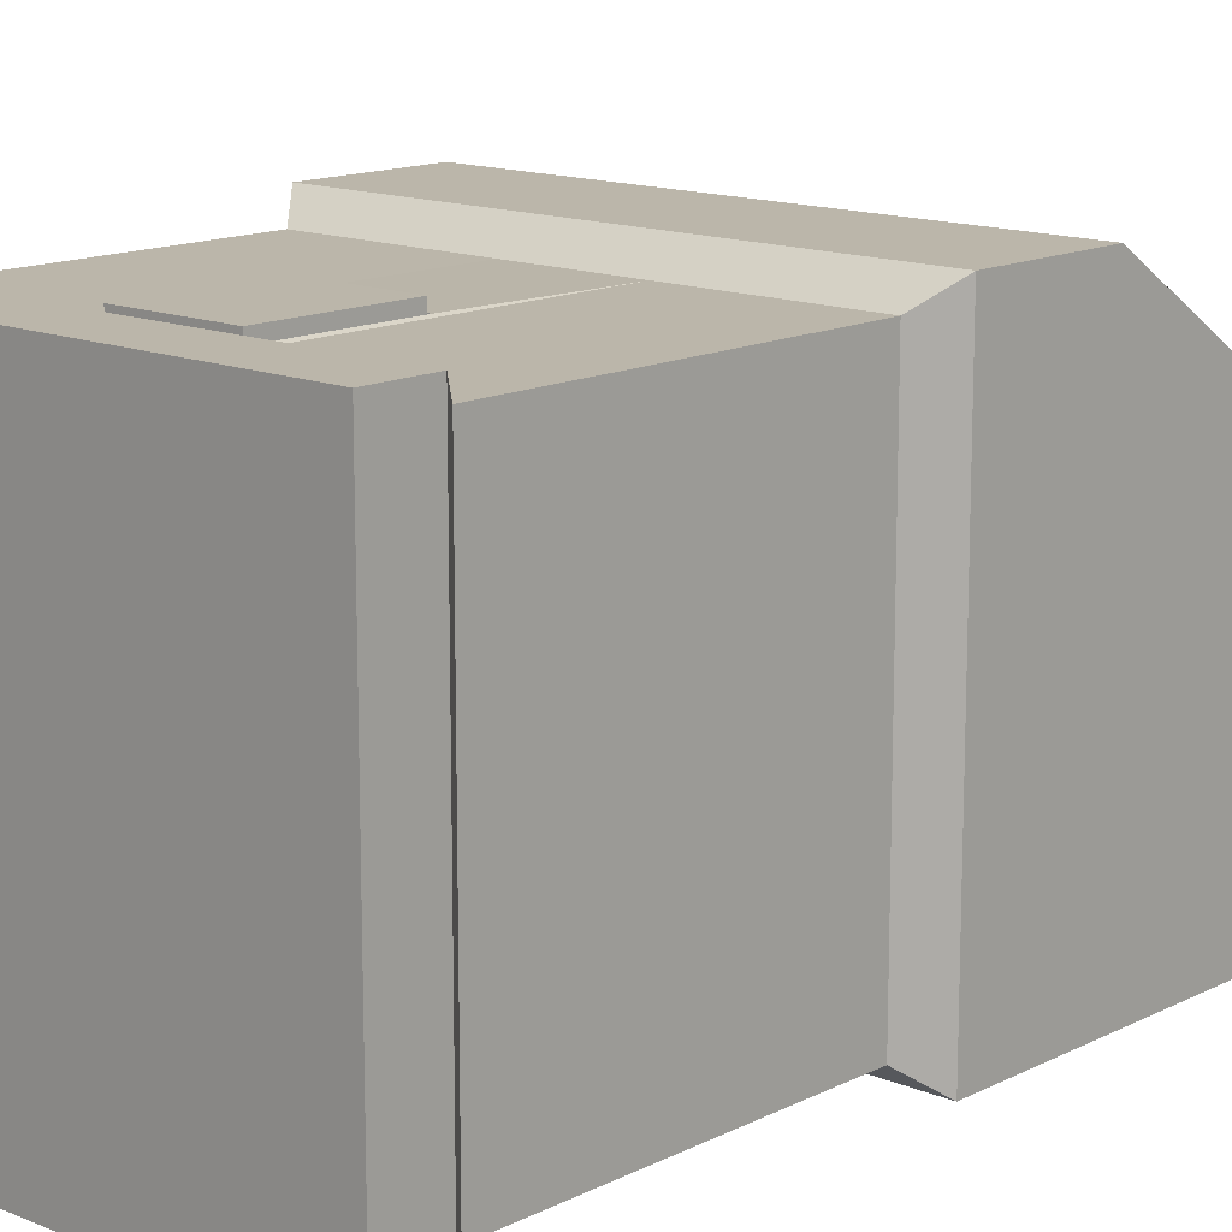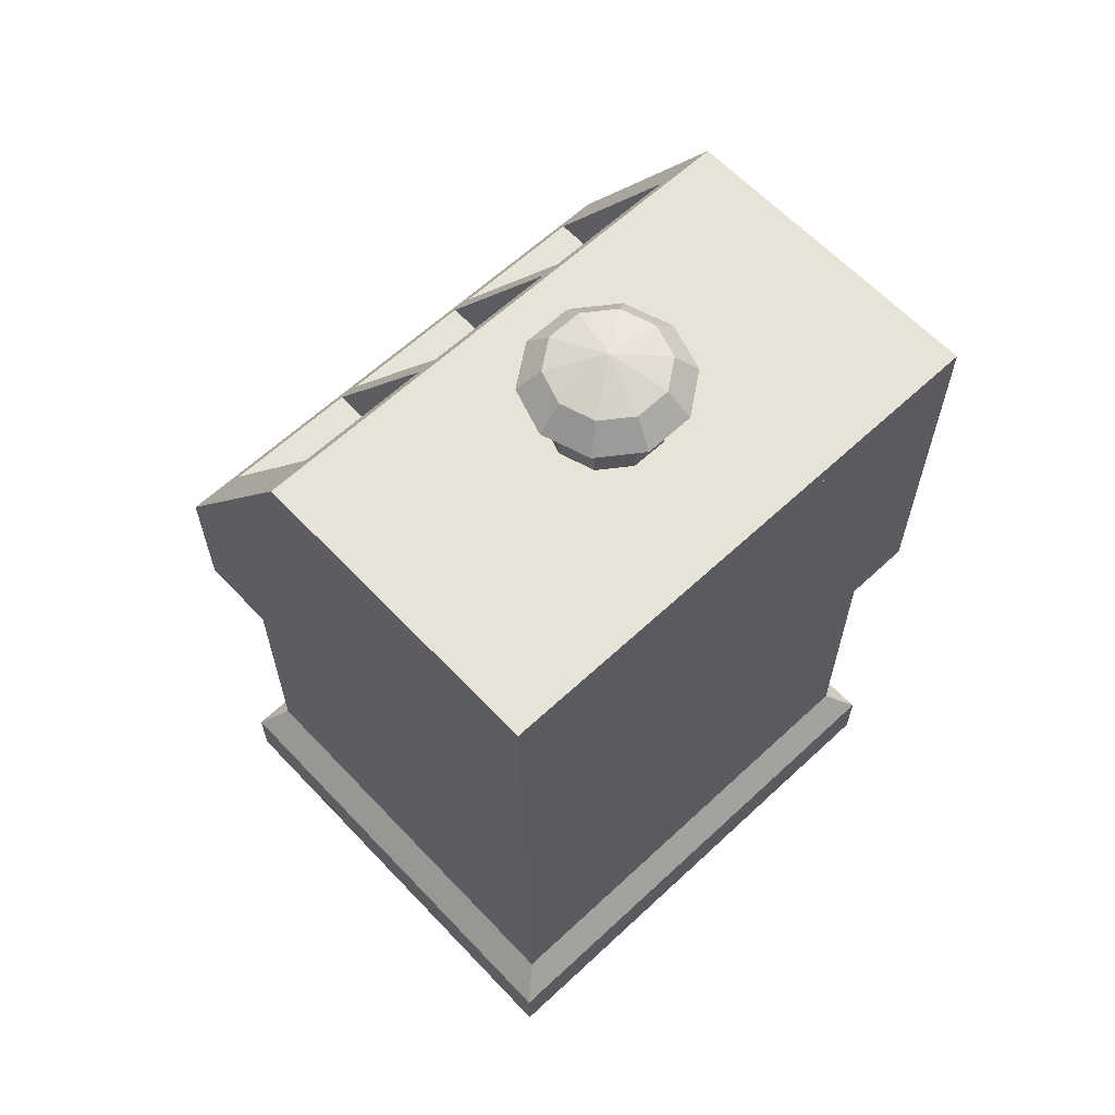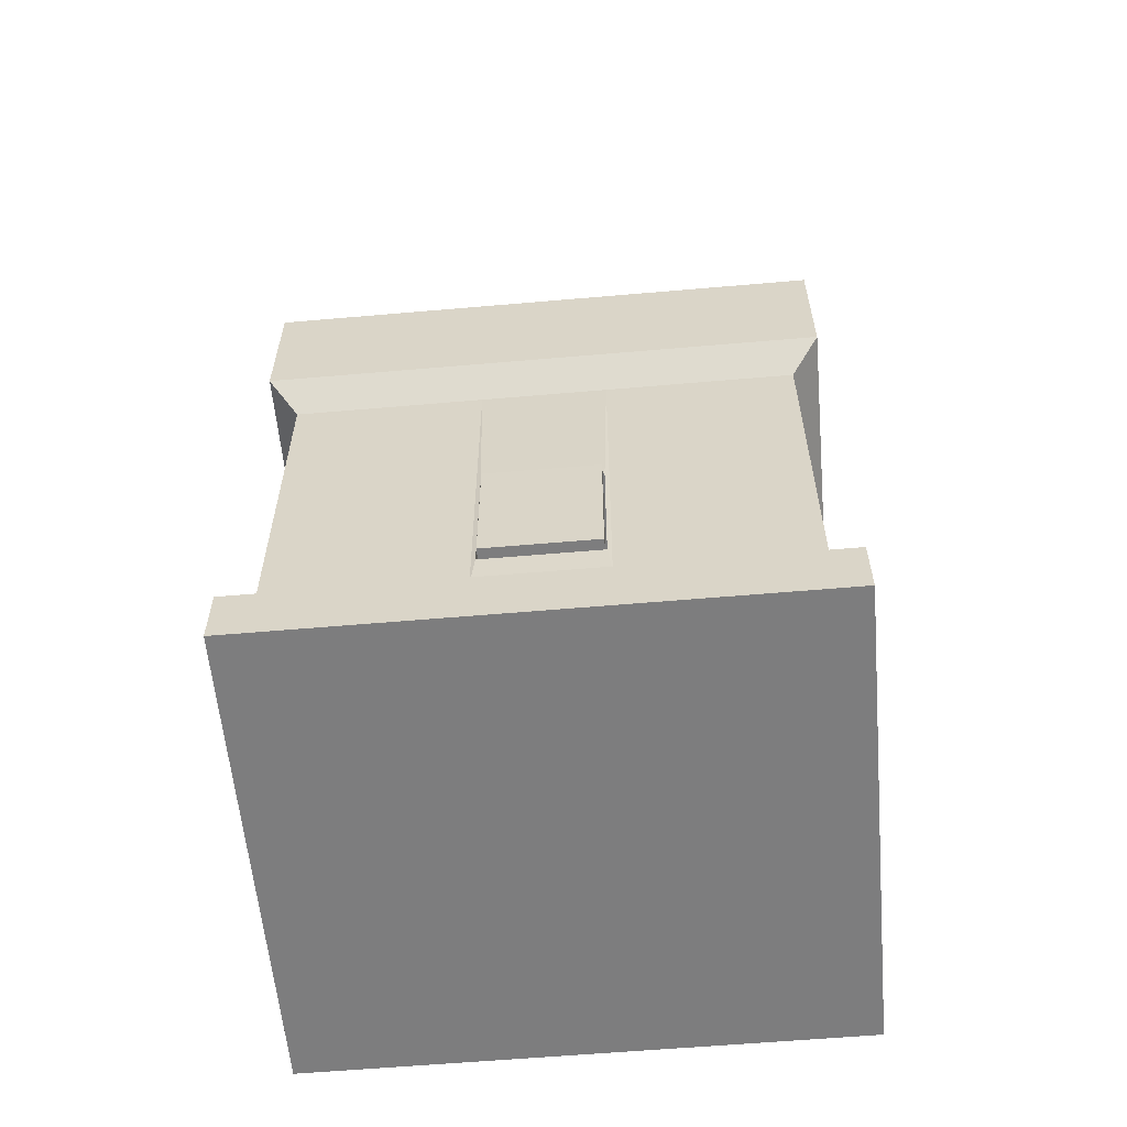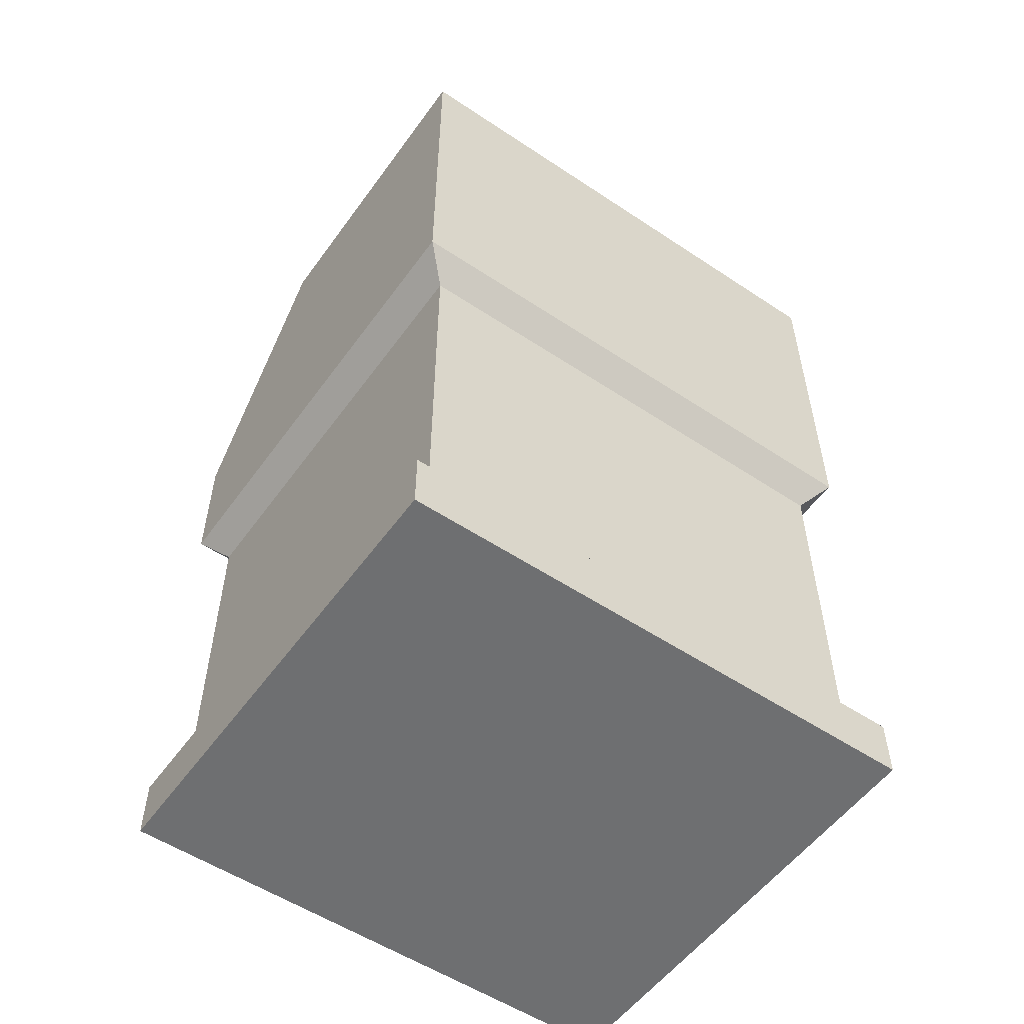
<metadata>
{"format":"obj","ext":"obj","renderer":"f3d","projection":"perspective","resolution":1024,"background":"white","views":[{"elev":14.0,"azim":42.3,"up":"+Z"},{"elev":62.6,"azim":136.7,"up":"+Y"},{"elev":-59.2,"azim":5.1,"up":"+Y"},{"elev":-54.5,"azim":144.8,"up":"+Y"}]}
</metadata>
<code>
o Object__17
v -0.09137 0.508 -0.03905
v -0.03483 0.508 0.002029
v -0.04859 0.556 0.04448
v -0.1275 0.556 -0.01282
v 0.03505 0.508 0.002029
v 0.04889 0.556 0.04448
v 0.09159 0.508 -0.03905
v 0.1278 0.556 -0.01282
v 0.09159 0.508 -0.172
v 0.03505 0.508 -0.213
v 0.04889 0.556 -0.2555
v 0.1278 0.556 -0.1982
v -0.03483 0.508 -0.213
v -0.04859 0.556 -0.2555
v -0.09137 0.508 -0.172
v -0.1275 0.556 -0.1982
v -0.03483 0.6039 0.002029
v -0.09137 0.6039 -0.03905
v 0.03505 0.6039 0.002029
v 0.09159 0.6039 -0.03905
v 0.03505 0.6039 -0.213
v 0.09159 0.6039 -0.172
v -0.03483 0.6039 -0.213
v -0.09137 0.6039 -0.172
f 1 2 3
f 1 3 4
f 2 5 6
f 2 6 3
f 5 7 8
f 5 8 6
f 9 10 11
f 9 11 12
f 10 13 14
f 10 14 11
f 13 15 16
f 13 16 14
f 4 3 17
f 4 17 18
f 3 6 19
f 3 19 17
f 6 8 20
f 6 20 19
f 12 11 21
f 12 21 22
f 11 14 23
f 11 23 21
f 14 16 24
f 14 24 23
o Object__15
v 0.4704 -1.046 -0.3968
v 0.4704 -0.3696 -0.3968
v 0.4704 -0.3696 0.4482
v 0.4704 -1.046 0.4482
v 0.3853 -0.3696 0.4482
v 0.3853 -1.046 0.4482
v 0.3853 -1.046 -0.3968
v 0.3853 -0.3696 -0.3968
v 0.147 -1.046 -0.3968
v 0.147 -0.3696 -0.3968
v 0.147 -0.3696 0.4482
v 0.147 -1.046 0.4482
v 0.113 -1.046 -0.3968
v 0.113 -0.3696 -0.3968
v 0.113 -0.3696 0.4482
v 0.113 -1.046 0.4482
v -0.1253 -1.046 -0.3968
v -0.1253 -0.3696 -0.3968
v 0.105 -0.976 -0.2314
v 0.105 -0.7078 -0.2314
v -0.1173 -0.7078 -0.2314
v -0.1173 -0.976 -0.2314
v -0.1592 -1.046 -0.3968
v -0.1592 -0.3696 -0.3968
v -0.1253 -1.046 0.4482
v -0.1253 -0.3696 0.4482
v -0.1592 -0.3696 0.4482
v -0.1592 -1.046 0.4482
v -0.3978 -1.046 -0.3968
v -0.3978 -0.3696 -0.3968
v -0.3978 -0.3696 0.4482
v -0.3978 -1.046 0.4482
v -0.4836 -1.046 -0.3968
v -0.4836 -0.3696 -0.3968
v -0.4836 -0.3696 0.4482
v -0.4836 -1.046 0.4482
v 0.105 -0.976 0.4511
v 0.105 -0.7078 0.4511
v -0.1173 -0.7078 0.4511
v -0.1173 -0.976 0.4511
f 25 26 27
f 27 28 25
f 28 27 29
f 29 30 28
f 31 32 26
f 26 25 31
f 33 34 32
f 32 31 33
f 30 29 35
f 35 36 30
f 37 38 34
f 34 33 37
f 36 35 39
f 39 40 36
f 41 42 38
f 38 37 41
f 43 44 45
f 45 46 43
f 47 48 42
f 42 41 47
f 49 50 51
f 51 52 49
f 53 54 48
f 48 47 53
f 52 51 55
f 55 56 52
f 57 58 54
f 54 53 57
f 56 55 59
f 59 60 56
f 60 59 58
f 58 57 60
f 61 40 39
f 39 62 61
f 62 39 50
f 50 63 62
f 63 50 49
f 49 64 63
f 64 49 40
f 40 61 64
f 43 61 62
f 62 44 43
f 45 63 64
f 64 46 45
o Object__19
v 0.5234 0.000403 -0.4438
v 0.4288 0.000403 -0.4438
v 0.4288 0.3985 -0.4438
v 0.5234 0.3985 -0.4438
v 0.5234 -1.225 -0.4438
v 0.5234 -1.225 0.4952
v 0.4288 -1.225 0.4952
v 0.4288 -1.225 -0.4438
v -0.5366 0.000403 -0.4438
v -0.5366 0.000403 0.4692
v -0.5366 0.3985 0.205
v -0.5366 0.3985 -0.4438
v 0.4288 0.4375 -0.4438
v 0.4288 0.4375 0.1791
v 0.5234 0.4375 0.1791
v 0.5234 0.4375 -0.4438
v 0.5234 0.3985 0.205
v 0.5234 0.000403 0.4692
v 0.4288 0.3985 0.205
v 0.4288 0.000403 0.4692
v 0.1641 -1.225 -0.4438
v 0.1641 -1.225 0.4952
v 0.1641 0.4375 0.1791
v 0.1641 0.4375 -0.4438
v 0.1263 -1.225 -0.4438
v 0.1263 -1.225 0.4952
v 0.1263 0.000403 0.4692
v 0.1641 0.000403 0.4692
v 0.1641 0.3985 0.205
v 0.1263 0.3985 0.205
v 0.1263 0.4375 0.1791
v 0.1263 0.4375 -0.4438
v 0.1263 0.3985 -0.4438
v 0.1641 0.3985 -0.4438
v 0.1641 0.000403 -0.4438
v 0.1263 0.000403 -0.4438
v -0.1385 -1.225 -0.4438
v -0.1385 -1.225 0.4952
v -0.1385 0.4375 0.1791
v -0.1385 0.4375 -0.4438
v -0.1762 -1.225 -0.4438
v -0.1762 -1.225 0.4952
v -0.1762 0.000403 0.4692
v -0.1385 0.000403 0.4692
v -0.1385 0.3985 0.205
v -0.1762 0.3985 0.205
v -0.1762 0.4375 0.1791
v -0.1762 0.4375 -0.4438
v -0.1762 0.3985 -0.4438
v -0.1385 0.3985 -0.4438
v -0.1385 0.000403 -0.4438
v -0.1762 0.000403 -0.4438
v -0.4413 -1.225 -0.4438
v -0.4413 -1.225 0.4952
v -0.4413 0.4375 0.1791
v -0.4413 0.4375 -0.4438
v -0.5366 -1.225 -0.4438
v -0.5366 -1.225 0.4952
v -0.4413 0.000403 0.4692
v -0.4413 0.3985 0.205
v -0.5366 0.4375 0.1791
v -0.5366 0.4375 -0.4438
v -0.4413 0.3985 -0.4438
v -0.4413 0.000403 -0.4438
v 0.5234 -0.0387 -0.4438
v 0.4288 -0.0387 0.4952
v 0.4288 -0.0387 -0.4438
v 0.1641 -0.0387 -0.4438
v 0.1641 -0.0387 0.4952
v 0.1263 -0.0387 -0.4438
v 0.1263 -0.0387 0.4952
v -0.1385 -0.0387 -0.4438
v -0.1385 -0.0387 0.4952
v -0.1762 -0.0387 -0.4438
v -0.1762 -0.0387 0.4952
v -0.4413 -0.0387 -0.4438
v -0.4413 -0.0387 0.4952
v -0.5366 -0.0387 -0.4438
v 0.1641 0.3985 0.205
v 0.4288 0.3985 0.205
v 0.4288 0.000403 0.4692
v 0.1641 0.000403 0.4692
v -0.1385 0.3985 0.205
v 0.1263 0.3985 0.205
v 0.1263 0.000403 0.4692
v -0.1385 0.000403 0.4692
v -0.4413 0.3985 0.205
v -0.1762 0.3985 0.205
v -0.1762 0.000403 0.4692
v -0.4413 0.000403 0.4692
v 0.5234 -0.3094 -0.4438
v 0.5234 -0.3094 0.4952
v 0.4288 -0.3094 0.4952
v 0.4288 -0.3094 -0.4438
v 0.1641 -0.3094 -0.4438
v 0.1641 -0.3094 0.4952
v 0.1263 -0.3094 -0.4438
v 0.1263 -0.3094 0.4952
v -0.1385 -0.3094 -0.4438
v -0.1385 -0.3094 0.4952
v -0.1762 -0.3094 -0.4438
v -0.1762 -0.3094 0.4952
v -0.4413 -0.3094 -0.4438
v -0.4413 -0.3094 0.4952
v -0.5366 -0.3094 -0.4438
v -0.5366 -0.3094 0.4952
v 0.4704 -0.3696 -0.3968
v 0.4704 -0.3696 0.4482
v 0.3853 -0.3696 0.4482
v 0.3853 -0.3696 -0.3968
v 0.147 -0.3696 -0.3968
v 0.147 -0.3696 0.4482
v 0.113 -0.3696 -0.3968
v 0.113 -0.3696 0.4482
v -0.1253 -0.3696 -0.3968
v -0.1253 -0.3696 0.4482
v -0.1592 -0.3696 -0.3968
v -0.1592 -0.3696 0.4482
v -0.3978 -0.3696 -0.3968
v -0.3978 -0.3696 0.4482
v -0.4836 -0.3696 -0.3968
v -0.4836 -0.3696 0.4482
v 0.5234 -1.106 -0.4438
v 0.4704 -1.046 -0.3968
v 0.4704 -1.046 0.4482
v 0.5234 -1.106 0.4952
v 0.3853 -1.046 0.4482
v 0.4288 -1.106 0.4952
v 0.4288 -1.106 -0.4438
v 0.3853 -1.046 -0.3968
v 0.1641 -1.106 -0.4438
v 0.147 -1.046 -0.3968
v 0.147 -1.046 0.4482
v 0.1641 -1.106 0.4952
v 0.1263 -1.106 -0.4438
v 0.113 -1.046 -0.3968
v 0.113 -1.046 0.4482
v 0.1263 -1.106 0.4952
v -0.1385 -1.106 -0.4438
v -0.1253 -1.046 -0.3968
v -0.1253 -1.046 0.4482
v -0.1385 -1.106 0.4952
v -0.1762 -1.106 -0.4438
v -0.1592 -1.046 -0.3968
v -0.1592 -1.046 0.4482
v -0.1762 -1.106 0.4952
v -0.4413 -1.106 -0.4438
v -0.3978 -1.046 -0.3968
v -0.3978 -1.046 0.4482
v -0.4413 -1.106 0.4952
v -0.5366 -1.106 -0.4438
v -0.4836 -1.046 -0.3968
v -0.4836 -1.046 0.4482
v -0.5366 -1.106 0.4952
v 0.105 -0.7078 -0.2314
v 0.105 -0.7078 0.4511
v -0.1173 -0.7078 0.4511
v -0.1173 -0.7078 -0.2314
v -0.1173 -0.976 -0.2314
v -0.1173 -0.976 0.4511
v 0.105 -0.976 0.4511
v 0.105 -0.976 -0.2314
v 0.5234 0.000403 -0.4438
v 0.5234 0.3985 -0.4438
v -0.5366 0.000403 -0.4438
v -0.5366 0.000403 0.4692
v -0.5366 0.3985 0.205
v -0.5366 0.3985 -0.4438
v 0.5234 0.4375 0.1791
v 0.5234 0.4375 -0.4438
v 0.5234 0.3985 0.205
v 0.5234 0.000403 0.4692
v 0.4288 0.000403 0.4692
v -0.5366 0.4375 0.1791
v -0.5366 0.4375 -0.4438
v 0.5234 -0.0387 -0.4438
v 0.5234 -0.0387 0.4952
v 0.4288 -0.0387 0.4952
v 0.1641 -0.0387 0.4952
v 0.1263 -0.0387 0.4952
v -0.1385 -0.0387 0.4952
v -0.1762 -0.0387 0.4952
v -0.4413 -0.0387 0.4952
v -0.5366 -0.0387 -0.4438
v -0.5366 -0.0387 0.4952
v 0.5234 -0.3094 -0.4438
v 0.5234 -0.3094 0.4952
v 0.4288 -0.3094 0.4952
v 0.1641 -0.3094 0.4952
v 0.1263 -0.3094 0.4952
v -0.1385 -0.3094 0.4952
v -0.1762 -0.3094 0.4952
v -0.4413 -0.3094 0.4952
v -0.5366 -0.3094 -0.4438
v -0.5366 -0.3094 0.4952
f 65 66 67
f 65 67 68
f 69 70 71
f 69 71 72
f 77 78 79
f 77 79 80
f 82 81 83
f 82 83 84
f 85 72 71
f 71 86 85
f 87 78 77
f 77 88 87
f 89 85 86
f 86 90 89
f 91 92 93
f 93 94 91
f 95 87 88
f 88 96 95
f 97 98 99
f 99 100 97
f 101 89 90
f 90 102 101
f 103 95 96
f 96 104 103
f 105 101 102
f 102 106 105
f 107 108 109
f 109 110 107
f 111 103 104
f 104 112 111
f 113 114 115
f 115 116 113
f 117 105 106
f 106 118 117
f 119 111 112
f 112 120 119
f 121 117 118
f 118 122 121
f 74 123 124
f 124 75 74
f 125 119 120
f 120 126 125
f 76 127 128
f 128 73 76
f 78 83 81
f 81 79 78
f 80 68 67
f 67 77 80
f 87 93 83
f 83 78 87
f 77 67 98
f 98 88 77
f 95 94 93
f 93 87 95
f 88 98 97
f 97 96 88
f 103 109 94
f 94 95 103
f 96 97 114
f 114 104 96
f 111 110 109
f 109 103 111
f 104 114 113
f 113 112 104
f 119 124 110
f 110 111 119
f 112 113 127
f 127 120 112
f 125 75 124
f 124 119 125
f 120 127 76
f 76 126 120
f 131 66 65
f 65 129 131
f 132 99 66
f 66 131 132
f 130 84 92
f 92 133 130
f 134 100 99
f 99 132 134
f 133 92 91
f 91 135 133
f 136 115 100
f 100 134 136
f 135 91 108
f 108 137 135
f 138 116 115
f 115 136 138
f 137 108 107
f 107 139 137
f 140 128 116
f 116 138 140
f 139 107 123
f 123 141 139
f 142 73 128
f 128 140 142
f 141 123 74
f 143 98 67
f 67 144 143
f 144 67 66
f 66 145 144
f 145 66 99
f 99 146 145
f 146 99 98
f 98 143 146
f 147 114 97
f 97 148 147
f 148 97 100
f 100 149 148
f 149 100 115
f 115 150 149
f 150 115 114
f 114 147 150
f 151 127 113
f 113 152 151
f 152 113 116
f 116 153 152
f 153 116 128
f 128 154 153
f 154 128 127
f 127 151 154
f 158 131 129
f 129 155 158
f 159 132 131
f 131 158 159
f 161 134 132
f 132 159 161
f 163 136 134
f 134 161 163
f 165 138 136
f 136 163 165
f 230 231 238 239 232 229 248 258 259 249
f 235 236 241 251 250 240 227 228 234 233
f 167 140 138
f 138 165 167
f 251 241 242 243 244 245 246 247 249 259 257 256 255 254 253 252
f 230 249 247
f 169 142 140
f 140 167 169
f 237 242 241
f 241 236 237
f 171 155 156
f 156 172 171
f 172 156 157
f 157 173 172
f 174 158 155
f 155 171 174
f 175 159 158
f 158 174 175
f 173 157 160
f 160 176 173
f 177 161 159
f 159 175 177
f 176 160 162
f 162 178 176
f 179 163 161
f 161 177 179
f 178 162 164
f 164 180 178
f 181 165 163
f 163 179 181
f 180 164 166
f 166 182 180
f 183 167 165
f 165 181 183
f 182 166 168
f 168 184 182
f 185 169 167
f 167 183 185
f 184 168 170
f 170 186 184
f 186 170 169
f 169 185 186
f 187 188 189
f 189 190 187
f 190 189 191
f 191 192 190
f 193 194 188
f 188 187 193
f 195 196 194
f 194 193 195
f 192 191 197
f 197 198 192
f 199 200 196
f 196 195 199
f 198 197 201
f 201 202 198
f 203 204 200
f 200 199 203
f 202 201 205
f 205 206 202
f 207 208 204
f 204 203 207
f 206 205 209
f 209 210 206
f 211 212 208
f 208 207 211
f 210 209 213
f 213 214 210
f 215 216 212
f 212 211 215
f 214 213 217
f 217 218 214
f 218 217 216
f 216 215 218
f 69 187 190
f 190 70 69
f 70 190 192
f 192 71 70
f 72 193 187
f 187 69 72
f 85 195 193
f 193 72 85
f 71 192 198
f 198 86 71
f 89 199 195
f 195 85 89
f 86 198 202
f 202 90 86
f 101 203 199
f 199 89 101
f 90 202 206
f 206 102 90
f 105 207 203
f 203 101 105
f 102 206 210
f 210 106 102
f 117 211 207
f 207 105 117
f 106 210 214
f 214 118 106
f 121 215 211
f 211 117 121
f 118 214 218
f 218 122 118
f 122 218 215
f 215 121 122
f 113 116 128
f 128 127 113
f 97 100 115
f 115 114 97
f 98 67 66
f 66 99 98
f 219 220 221
f 221 222 219
f 223 224 225
f 225 226 223
o Object__9
v -0.113 0.439 -0.1055
v -0.09137 0.439 -0.03905
v -0.09137 0.508 -0.03905
v -0.113 0.508 -0.1055
v -0.03483 0.439 0.002029
v -0.03483 0.508 0.002029
v 0.03505 0.439 0.002029
v 0.03505 0.508 0.002029
v 0.09159 0.439 -0.03905
v 0.09159 0.508 -0.03905
v 0.1132 0.439 -0.1055
v 0.1132 0.508 -0.1055
v 0.09159 0.439 -0.172
v 0.09159 0.508 -0.172
v 0.03505 0.439 -0.213
v 0.03505 0.508 -0.213
v -0.03483 0.439 -0.213
v -0.03483 0.508 -0.213
v -0.09137 0.439 -0.172
v -0.09137 0.508 -0.172
v -0.1275 0.556 -0.01282
v -0.1576 0.556 -0.1055
v 0.1579 0.556 -0.1055
v 0.1278 0.556 -0.01282
v 0.1278 0.556 -0.1982
v -0.1275 0.556 -0.1982
v -0.09137 0.6039 -0.03905
v -0.113 0.6039 -0.1055
v 0.1132 0.6039 -0.1055
v 0.09159 0.6039 -0.03905
v 0.09159 0.6039 -0.172
v -0.09137 0.6039 -0.172
v 0.000108 0.439 -0.1055
v 0.000108 0.6355 -0.1055
v -0.03483 0.6039 0.002029
v 0.03505 0.6039 0.002029
v 0.03505 0.6039 -0.213
v -0.03483 0.6039 -0.213
f 260 261 262
f 260 262 263
f 261 264 265
f 261 265 262
f 264 266 267
f 264 267 265
f 266 268 269
f 266 269 267
f 268 270 271
f 268 271 269
f 270 272 273
f 270 273 271
f 272 274 275
f 272 275 273
f 274 276 277
f 274 277 275
f 276 278 279
f 276 279 277
f 278 260 263
f 278 263 279
f 263 262 280
f 263 280 281
f 269 271 282
f 269 282 283
f 271 273 284
f 271 284 282
f 279 263 281
f 279 281 285
f 281 280 286
f 281 286 287
f 283 282 288
f 283 288 289
f 282 284 290
f 282 290 288
f 285 281 287
f 285 287 291
f 261 260 292
f 264 261 292
f 266 264 292
f 268 266 292
f 270 268 292
f 272 270 292
f 274 272 292
f 276 274 292
f 278 276 292
f 260 278 292
f 287 286 293
f 286 294 293
f 294 295 293
f 295 289 293
f 289 288 293
f 288 290 293
f 290 296 293
f 296 297 293
f 297 291 293
f 291 287 293
o Object__13
v -0.1138 -0.9735 0.4706
v 0.1016 -0.9735 0.4706
v 0.1016 -0.7106 0.4706
v -0.1138 -0.7106 0.4706
v -0.1138 -0.9735 0.4426
v 0.1016 -0.9735 0.4426
v 0.1016 -0.7106 0.4426
v -0.1138 -0.7106 0.4426
f 298 299 300
f 298 300 301
f 298 302 303
f 298 303 299
f 299 303 304
f 299 304 300
f 300 304 305
f 300 305 301
f 301 305 302
f 301 302 298
f 302 305 304
f 302 304 303

</code>
